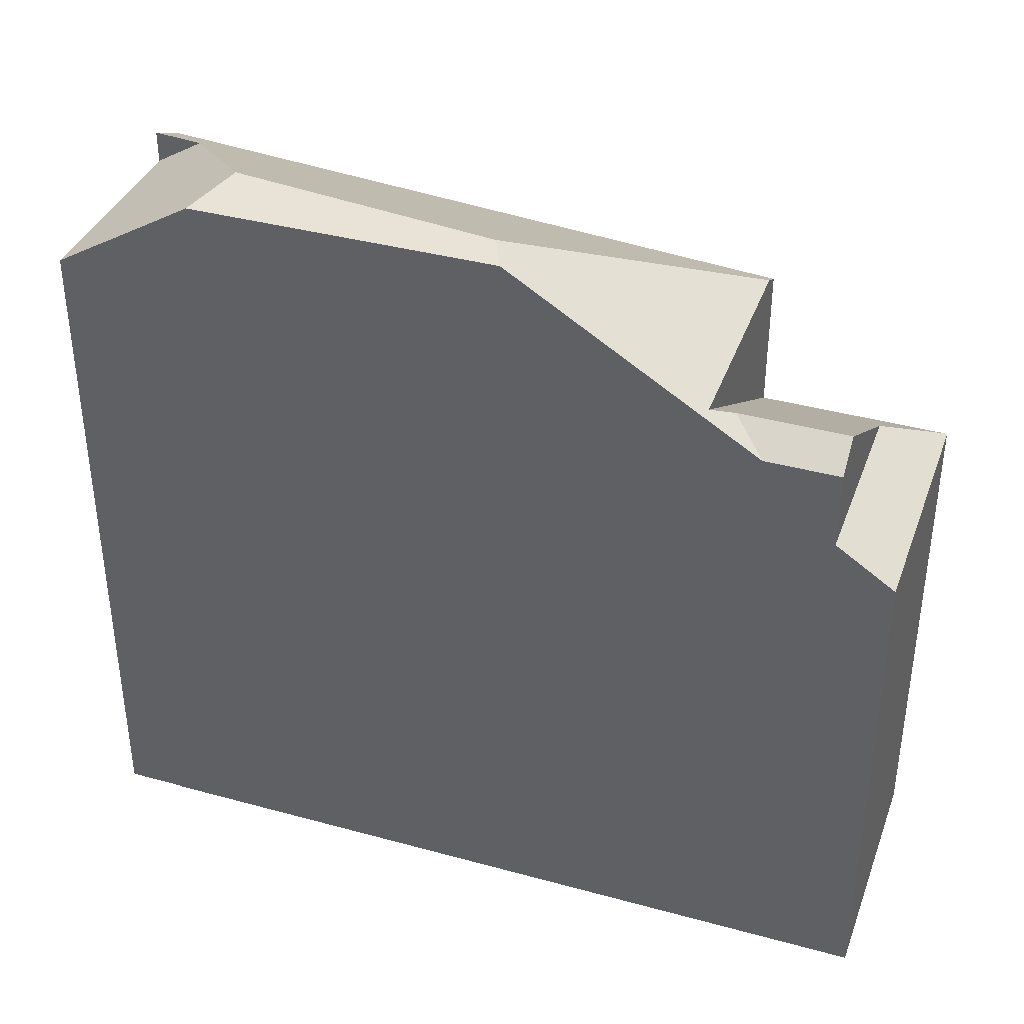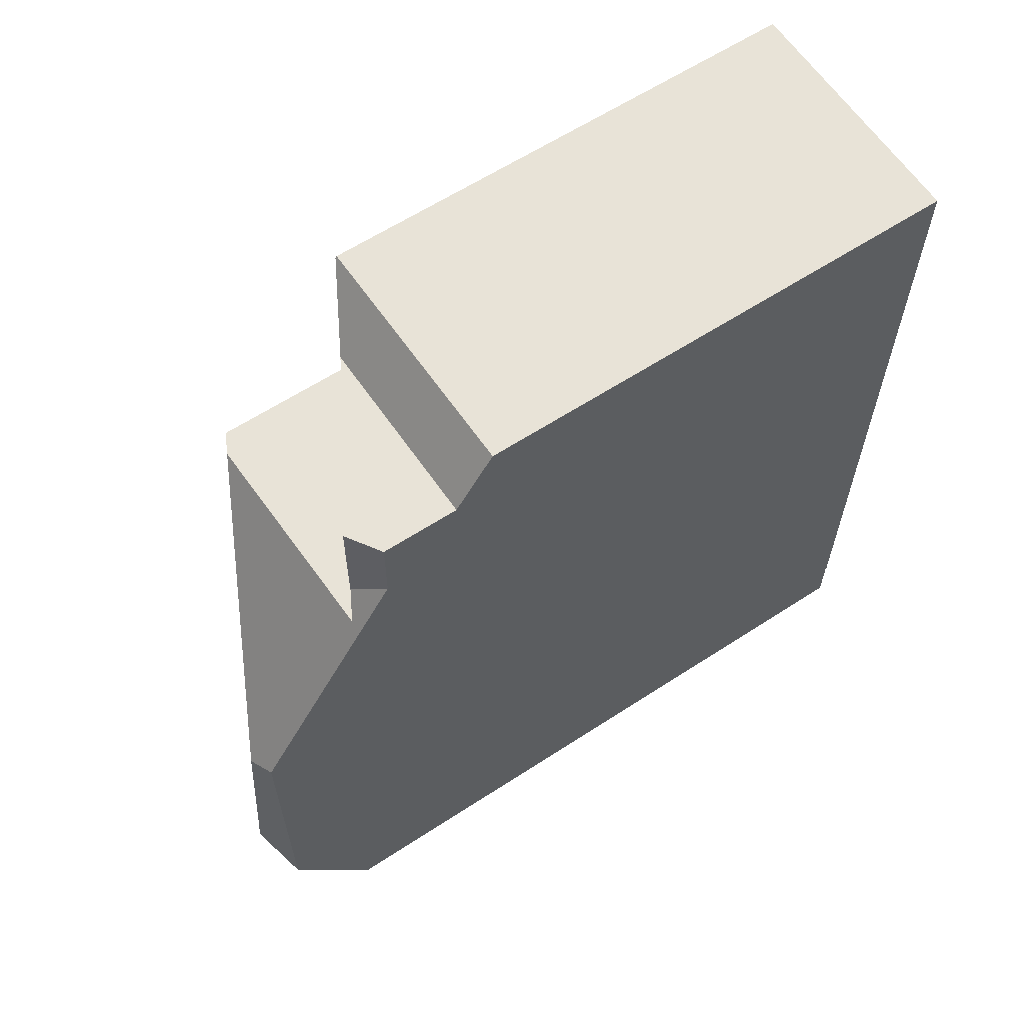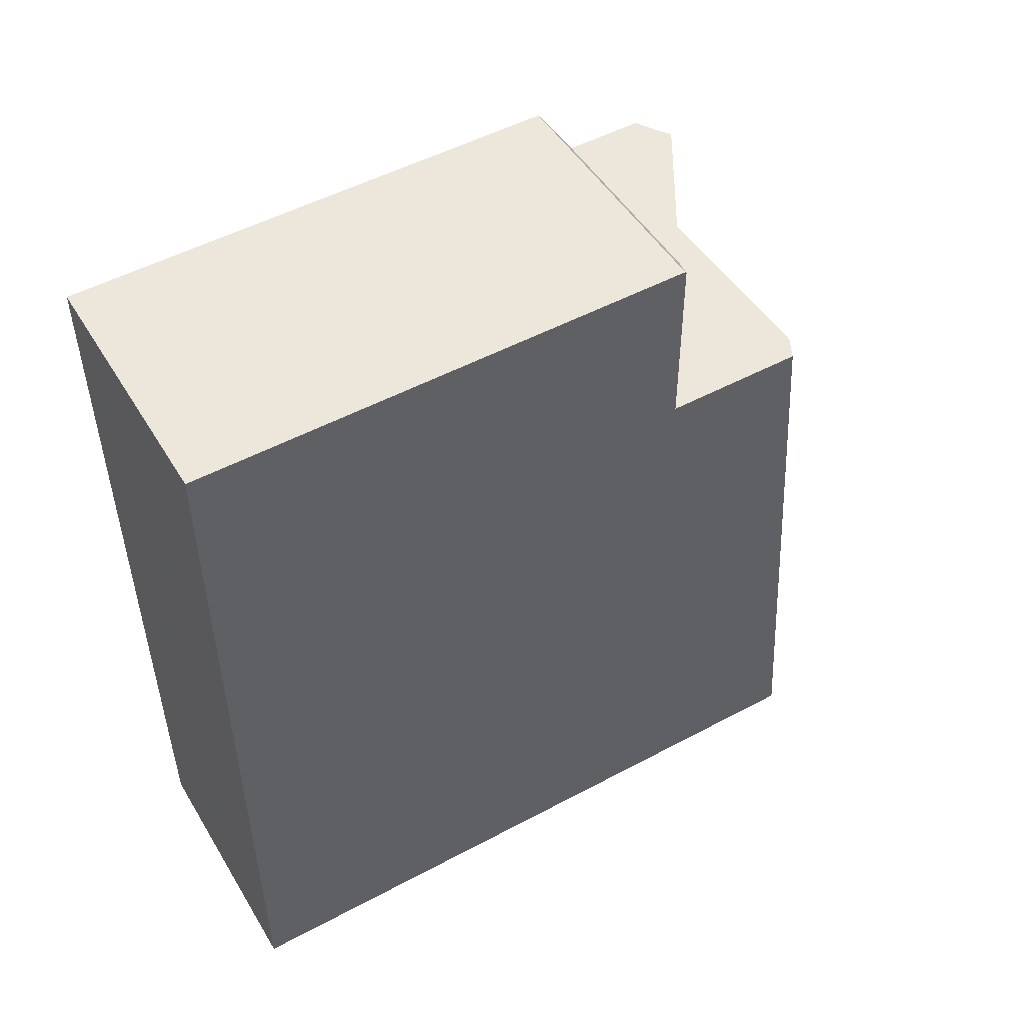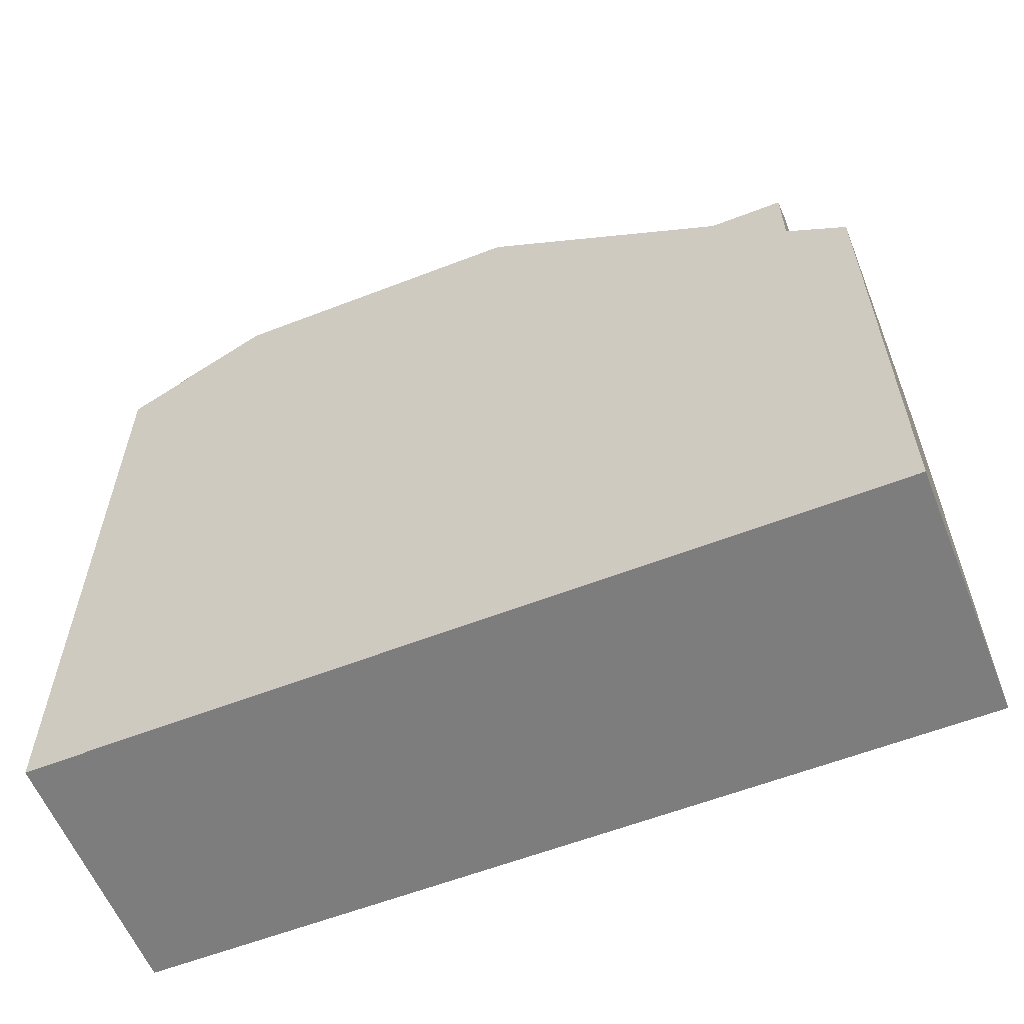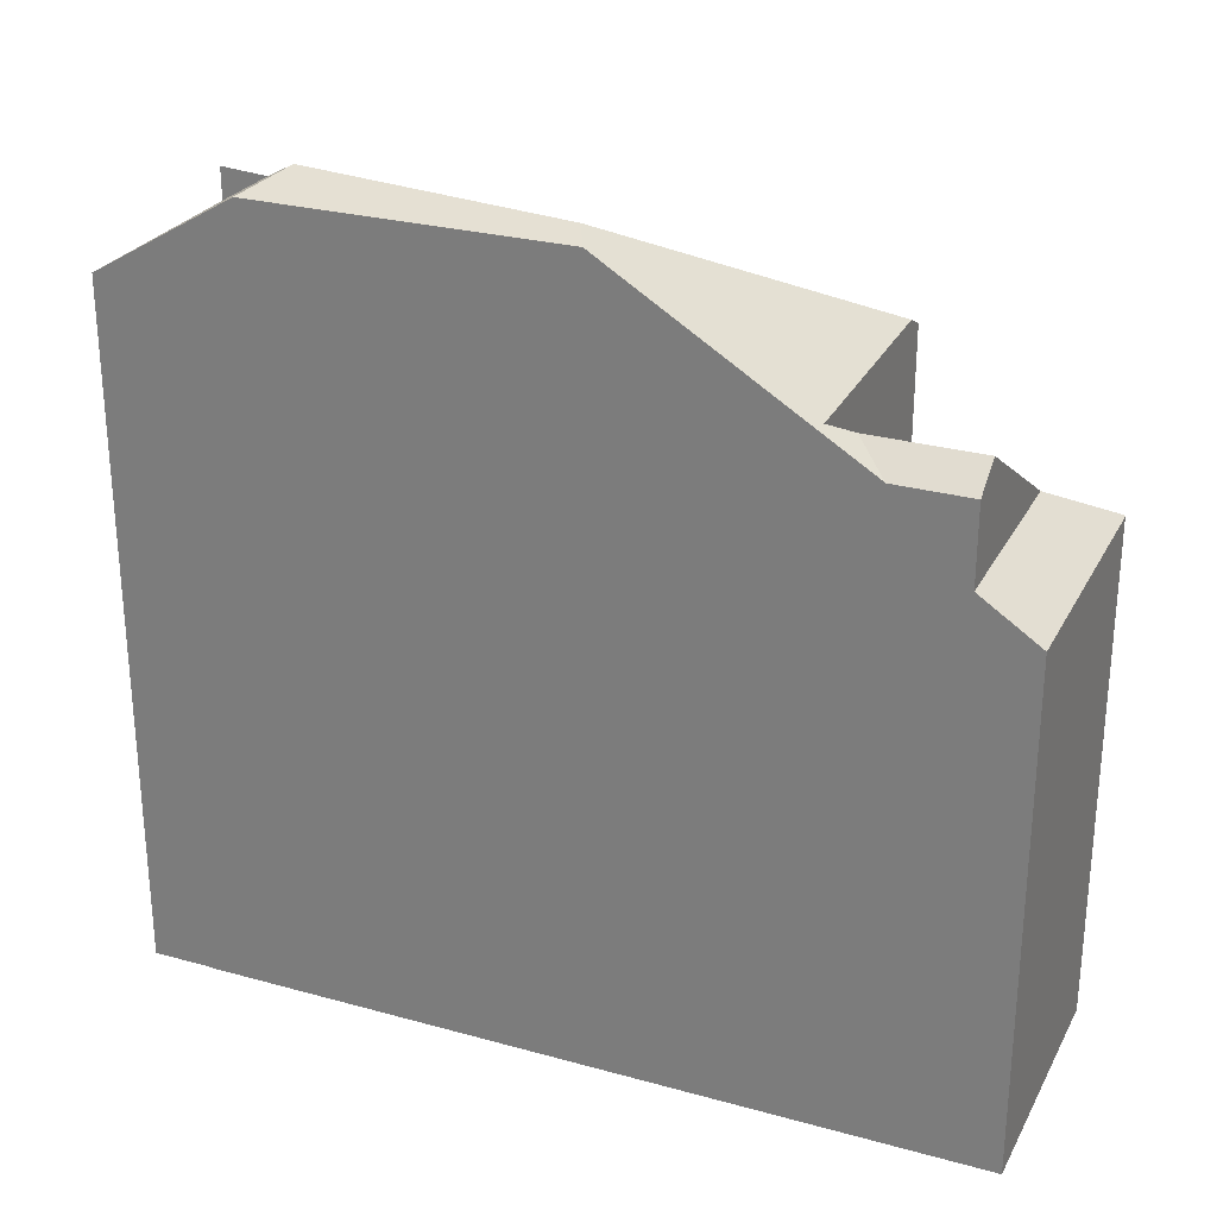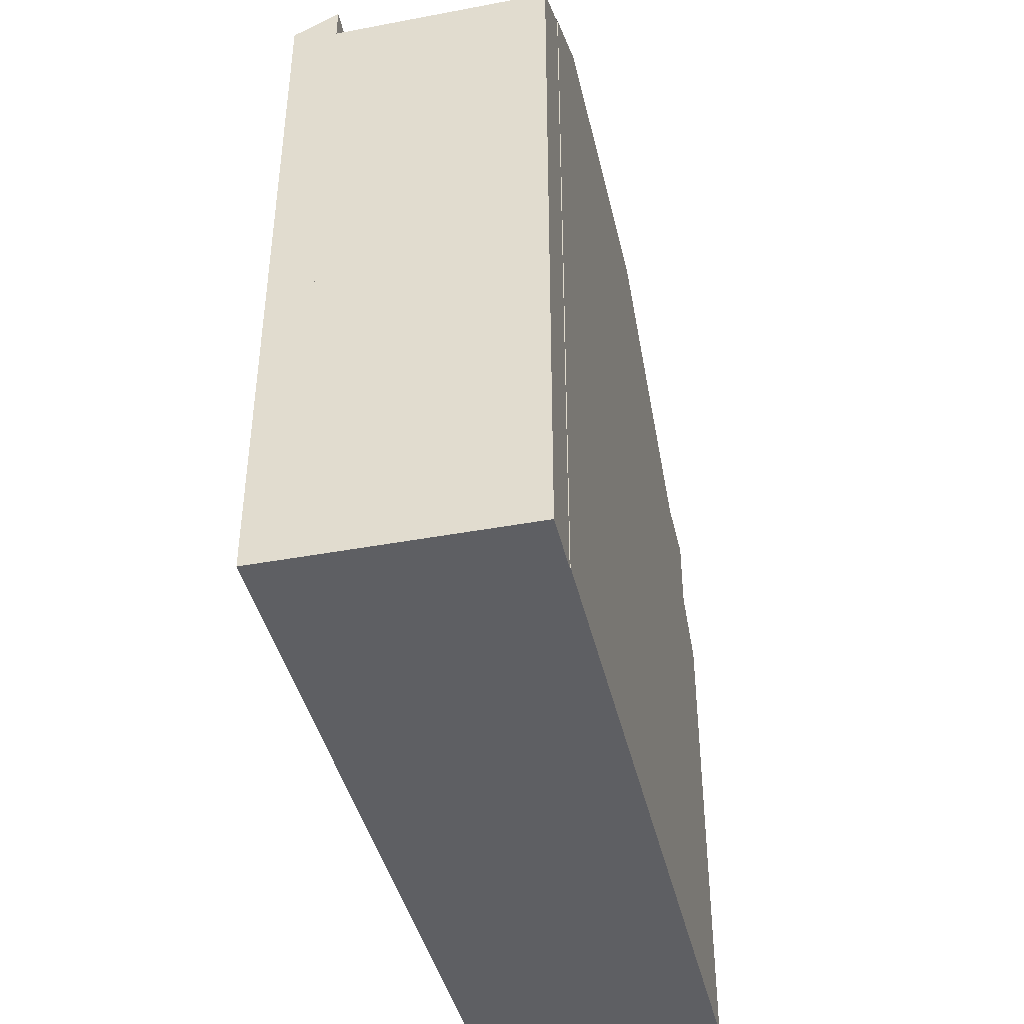
<metadata>
{"format":"obj","ext":"obj","renderer":"f3d","projection":"perspective","resolution":1024,"background":"white","views":[{"elev":37.4,"azim":109.2,"up":"+Z"},{"elev":62.0,"azim":56.5,"up":"+Y"},{"elev":50.9,"azim":-120.3,"up":"+Y"},{"elev":-59.1,"azim":111.7,"up":"+Z"},{"elev":26.8,"azim":113.1,"up":"+Z"},{"elev":-41.6,"azim":12.7,"up":"+Z"}]}
</metadata>
<code>
v 495.3 239.1 13.76
v 500 240.1 14.22
v 500 240.1 14.22
v 500 239 13.58
v 495.3 254.3 10.24
v 500 254.3 10.17
v 495.3 239.3 13.74
v 495.3 250.3 12.92
v 499.5 246.6 15.28
v 499.5 247 15.27
v 499.1 242.2 15.42
v 497.3 248.5 14.07
v 497.4 249.2 14.03
v 496.8 240.5 14.43
v 495.3 250.8 12.87
v 496.1 239.1 14.17
v 495.3 254.3 10.27
v 495.4 254.2 10.33
v 495.3 254.2 10.27
v 495.8 253.8 10.58
v 495.3 253.8 10.27
v 499 250.8 12.48
v 495.3 250.8 10.29
v 495.8 253.8 10.55
v 495.8 250.8 10.57
v 495.3 254.3 10.27
v 495.3 250.8 10.29
v 500 250.6 13.07
v 499.5 247 15.27
v 499.8 250.8 12.93
v 500 247.3 15.1
v 499.4 251.2 12.7
v 497.5 253.2 11.56
v 495.7 250.8 13.07
v 499.8 250.8 12.93
v 500 251.8 12.3
v 500 253.2 11.47
v 499.1 242.2 15.42
v 496.1 240 14.1
v 500 241.7 15.11
v 496.1 239.1 13.57
v 500 254.2 10.26
v 495.4 254.2 10.33
v 500 253.8 10.52
v 495.8 253.8 10.58
v 499 250.8 12.48
v 495.3 250.8 12.53
v 499.5 246.6 15.28
v 500 246.9 15.1
v 496.5 253.2 10.95
v 500 253.2 10.89
v 499.5 247 15.27
v 499.1 242.2 15.42
v 500 241.7 15.11
v 500 247.3 15.1
v 497.4 249.2 14.03
v 499.4 251.2 12.7
v 496.8 240.5 14.43
v 498.1 239.1 13.57
v 499.4 250.8 12.71
v 499.4 253.2 12.69
v 499.4 251.2 12.7
v 499 250.8 12.95
v 500 251.8 12.3
v 500 253.2 12.29
v 499.4 250.8 12.71
v 500 246.8 15.12
v 500 247.3 15.12
v 500 251.8 12.34
v 500 253.2 11.47
v 500 253.2 10.89
v 499.9 241.7 15.13
v 500 247.3 15.12
v 500 250.6 13.04
v 499.9 239 13.58
v 500 251.8 12.34
v 500 253.2 12.33
v 500 254.3 10.17
v 500 254.2 10.26
v 499.9 241.7 15.13
v 500 253.8 10.52
v 495.5 239.1 13.84
v 495.5 239.5 13.81
v 495.5 250.8 10.38
v 495.5 254.3 10.24
v 495.5 254.2 10.33
v 495.5 250.1 13.01
v 495.5 250.8 12.95
v 495.5 253.8 10.36
v 495.5 254.1 10.36
v 495.5 254.1 10.36
v 495.5 250.8 12.53
v 495.5 250.8 10.38
v 496.5 253.2 10.95
v 499.4 253.2 12.69
v 500 253.2 12.33
v 499.4 253.2 12.69
v 500 253.2 10.89
v 500 253.2 10.89
v 495.5 253.2 10.37
v 495.3 253.2 10.27
v 497.5 253.2 11.56
v 496.5 253.2 10.95
v 495.8 253.2 10.56
v 500 253.2 12.29
v 495.7 250.8 13.07
v 495.7 250.8 13.07
v 499 250.8 12.95
v 499.8 250.8 12.93
v 500 250.8 12.92
v 495.3 250.8 12.87
v 495.5 250.8 12.95
v 500 250.8 12.92
v 495.8 250.8 10.57
v 495.8 250.8 12.52
v 495.8 250.8 13.12
v 495.8 250.8 13.07
v 495.8 250.8 13.12
v 495.8 254.2 10.32
v 495.8 254.3 10.23
v 495.8 253.8 10.55
v 495.8 250.8 13.07
v 495.8 239.7 13.96
v 495.8 239.1 14
v 495.8 249.8 13.19
v 495.8 253.8 10.55
v 496.1 250.8 10.77
v 496.1 240 14.1
v 496.1 250.8 12.52
v 496.1 253.5 10.75
v 496.1 250.8 10.77
v 496.1 253.2 10.75
v 496.1 253.8 10.58
v 496.1 250.4 13.31
v 496.1 250.4 13.31
v 496.1 250.8 13.05
v 496.1 239.1 14.17
v 496.1 240 14.1
v 496.1 249.6 13.38
v 496.1 239.1 13.57
v 496.1 254.3 10.23
v 496.1 254.2 10.32
v 496.1 250.8 13.05
v 496.1 253.5 10.75
v 496.1 239.2 13.66
v 496.1 239.2 14.16
v 495.8 239.2 13.99
v 495.5 239.2 13.83
v 495.3 239.2 13.75
v 496.1 239.2 13.66
v 496.1 239.2 14.16
v 498 239.2 13.66
v 499.9 239.2 13.66
v 500 239.2 13.66
v 495.3 239.2 13.75
v 495.3 239.1 13.76
v 495.3 239.1 1.05
v 495.3 239.2 1.05
v 500 240.1 14.22
v 500 240.1 14.22
v 500 240.1 1.05
v 500 240.1 1.05
v 500 239.2 13.66
v 500 240.1 14.22
v 500 240.1 1.05
v 500 239.2 1.05
v 499.9 239 13.58
v 500 239 13.58
v 500 239 1.05
v 499.9 239 1.05
v 495.5 254.3 10.24
v 495.3 254.3 10.24
v 495.3 254.3 1.05
v 495.5 254.3 1.05
v 500 254.2 10.26
v 500 254.3 10.17
v 500 254.3 1.05
v 500 254.2 1.05
v 495.3 250.3 12.92
v 495.3 239.3 13.74
v 495.3 239.3 1.05
v 495.3 250.3 1.05
v 495.3 250.8 12.87
v 495.3 250.3 12.92
v 495.3 250.3 1.05
v 495.3 250.8 1.05
v 495.3 254.3 10.27
v 495.3 254.2 10.27
v 495.3 254.2 1.05
v 495.3 254.3 1.05
v 495.3 254.2 10.27
v 495.3 253.8 10.27
v 495.3 253.8 1.05
v 495.3 254.2 1.05
v 495.3 253.2 10.27
v 495.3 250.8 10.29
v 495.3 250.8 1.05
v 495.3 253.2 1.05
v 495.3 254.3 10.24
v 495.3 254.3 10.27
v 495.3 254.3 1.05
v 495.3 254.3 1.05
v 500 247.3 15.1
v 500 250.6 13.07
v 500 250.6 1.05
v 500 247.3 1.05
v 500 246.9 15.1
v 500 247.3 15.1
v 500 247.3 1.05
v 500 246.9 1.05
v 500 253.8 10.52
v 500 254.2 10.26
v 500 254.2 1.05
v 500 253.8 1.05
v 500 253.2 10.89
v 500 253.8 10.52
v 500 253.8 1.05
v 500 253.2 1.05
v 500 241.7 15.11
v 500 246.9 15.1
v 500 246.9 1.05
v 500 241.7 1.05
v 500 240.1 14.22
v 500 241.7 15.11
v 500 241.7 1.05
v 500 240.1 1.05
v 496.1 239.1 13.57
v 498.1 239.1 13.57
v 498.1 239.1 1.05
v 496.1 239.1 1.05
v 500 250.8 12.92
v 500 251.8 12.3
v 500 251.8 1.05
v 500 250.8 1.05
v 498.1 239.1 13.57
v 499.9 239 13.58
v 499.9 239 1.05
v 498.1 239.1 1.05
v 500 254.3 10.17
v 500 254.3 10.17
v 500 254.3 1.05
v 500 254.3 1.05
v 495.3 239.1 13.76
v 495.5 239.1 13.84
v 495.5 239.1 1.05
v 495.3 239.1 1.05
v 495.8 254.3 10.23
v 495.5 254.3 10.24
v 495.5 254.3 1.05
v 495.8 254.3 1.05
v 495.3 253.8 10.27
v 495.3 253.2 10.27
v 495.3 253.2 1.05
v 495.3 253.8 1.05
v 500 251.8 12.3
v 500 253.2 12.29
v 500 253.2 1.05
v 500 251.8 1.05
v 500 250.6 13.07
v 500 250.8 12.92
v 500 250.8 1.05
v 500 250.6 1.05
v 496.1 254.3 10.23
v 495.8 254.3 10.23
v 495.8 254.3 1.05
v 496.1 254.3 1.05
v 495.5 239.1 13.84
v 495.8 239.1 14
v 495.8 239.1 1.05
v 495.5 239.1 1.05
v 495.8 239.1 14
v 496.1 239.1 14.17
v 496.1 239.1 1.05
v 495.8 239.1 1.05
v 500 254.3 10.17
v 496.1 254.3 10.23
v 496.1 254.3 1.05
v 500 254.3 1.05
v 495.3 239.3 13.74
v 495.3 239.2 13.75
v 495.3 239.2 1.05
v 495.3 239.3 1.05
v 500 239 13.58
v 500 239.2 13.66
v 500 239.2 1.05
v 500 239 1.05
v 500 240.1 1.05
v 500 240.1 1.05
v 500 239 1.05
v 495.3 239.1 1.05
v 495.3 254.3 1.05
v 500 254.3 1.05
f 86 43 26 5 85
f 13 10 9 12
f 12 9 11 14
f 125 87 112 106 116
f 123 83 87 125
f 19 17 18
f 24 89 90 126
f 100 89 24 104
f 144 103 132
f 88 15 47 92
f 113 28 74 110
f 67 49 40 80
f 62 35 66
f 151 39 145
f 91 43 86
f 92 47 27 93
f 68 31 49 67
f 71 51 37 70
f 74 28 55 73
f 148 83 123 147
f 153 75 59 152
f 60 30 63
f 70 37 65 77
f 67 48 29 68
f 70 33 50 71
f 109 74 73 52 56 108
f 154 4 75 153
f 77 61 33 70
f 78 6 42 79
f 110 74 109
f 80 38 48 67
f 79 42 44 81
f 149 7 83 148
f 142 119 120 141
f 112 87 8 111
f 83 7 8 87
f 89 21 19 18 90
f 101 21 89 100
f 143 122 115 129
f 133 45 121 119 142
f 129 115 114 127
f 96 69 32 97
f 98 81 44 99
f 100 84 23 101
f 118 107 117
f 95 62 102
f 102 62 66 22 103
f 104 25 84 100
f 132 103 22 131
f 105 36 69 96
f 130 45 133
f 109 57 76 110
f 110 76 64 113
f 115 92 93 114
f 136 108 56 135
f 119 86 85 120
f 122 34 88 92 115
f 121 91 86 119
f 134 13 12 139
f 139 12 14 138
f 126 20 24
f 127 46 129
f 131 25 104 132
f 133 81 98 94 130
f 135 118 117 136
f 147 123 138 146
f 139 125 116 134
f 138 123 125 139
f 152 59 140 150
f 141 78 79 142
f 129 46 60 63 143
f 142 79 81 133
f 132 104 24 20 144
f 146 137 124 147
f 148 82 1 149
f 147 124 82 148
f 152 58 53 72 153
f 153 72 54 2 3 154
f 145 41 16 151
f 150 128 58 152
f 156 157 158 155
f 160 161 162 159
f 164 165 166 163
f 168 169 170 167
f 172 173 174 171
f 176 177 178 175
f 180 181 182 179
f 184 185 186 183
f 188 189 190 187
f 192 193 194 191
f 196 197 198 195
f 200 201 202 199
f 204 205 206 203
f 208 209 210 207
f 212 213 214 211
f 216 217 218 215
f 220 221 222 219
f 224 225 226 223
f 228 229 230 227
f 232 233 234 231
f 236 237 238 235
f 240 241 242 239
f 244 245 246 243
f 248 249 250 247
f 252 253 254 251
f 256 257 258 255
f 260 261 262 259
f 264 265 266 263
f 268 269 270 267
f 272 273 274 271
f 276 277 278 275
f 280 281 282 279
f 284 285 286 283
f 288 289 290 291 292 287

</code>
